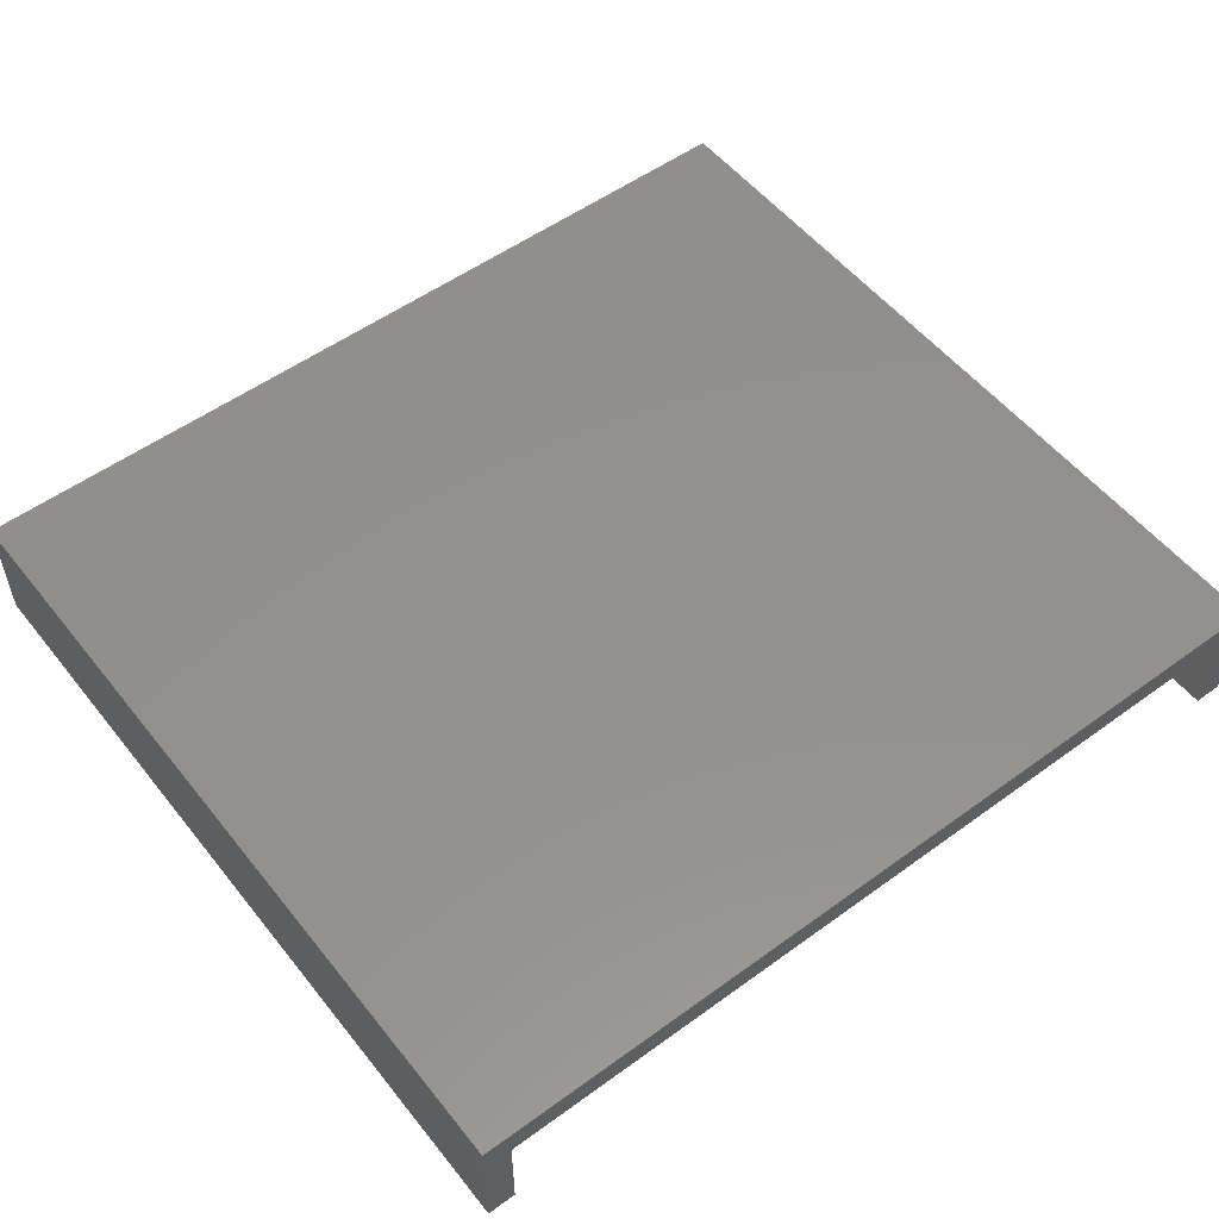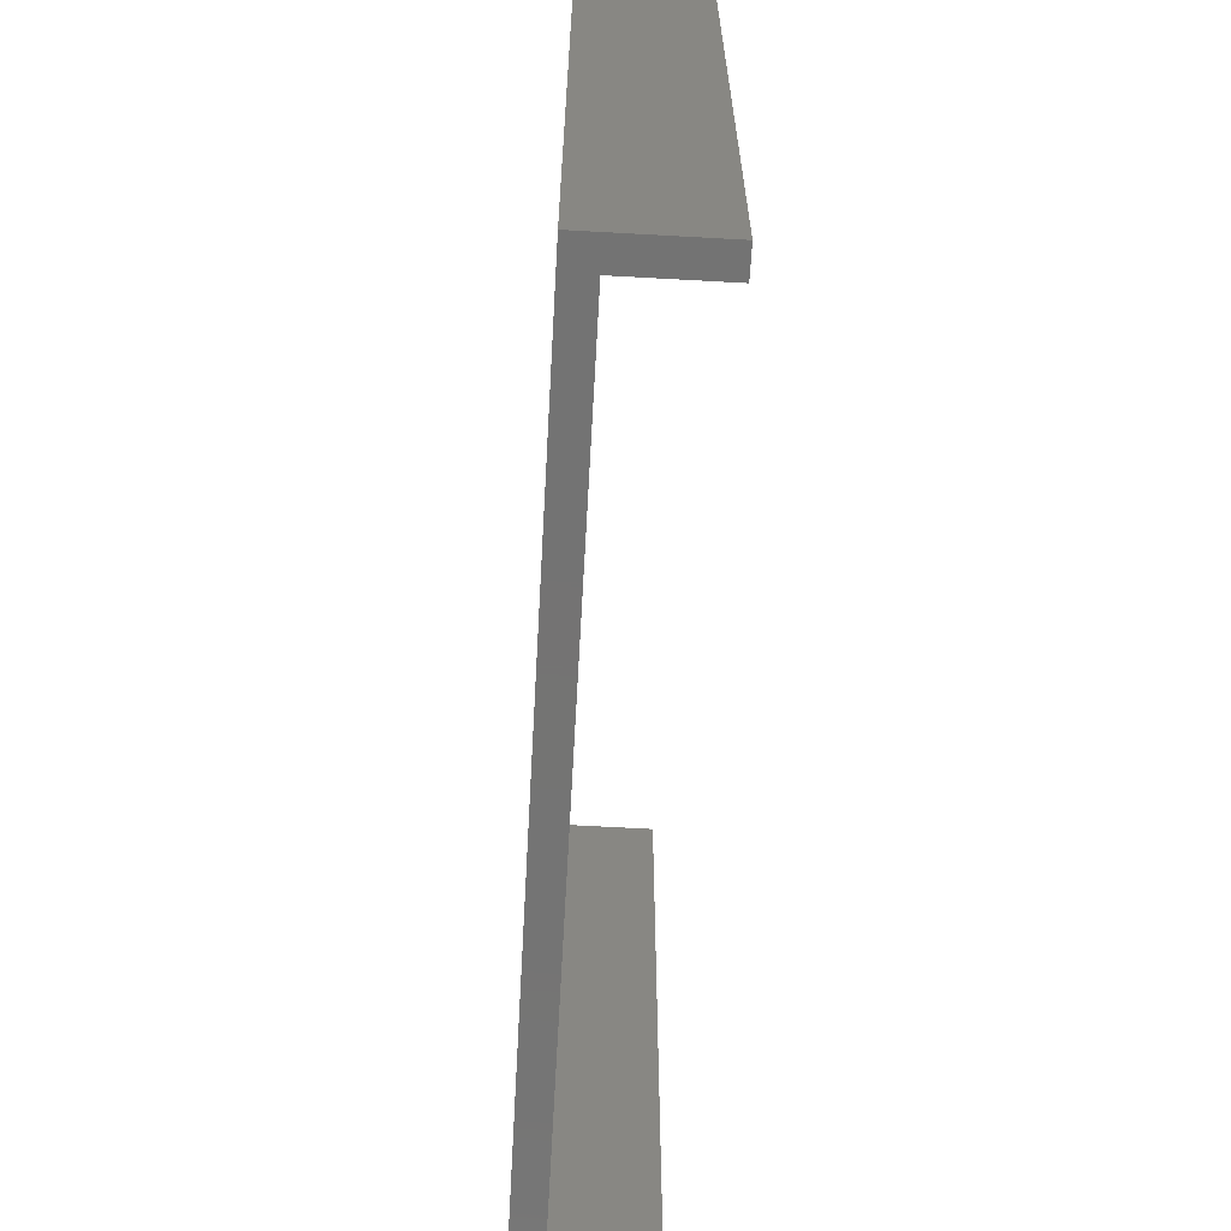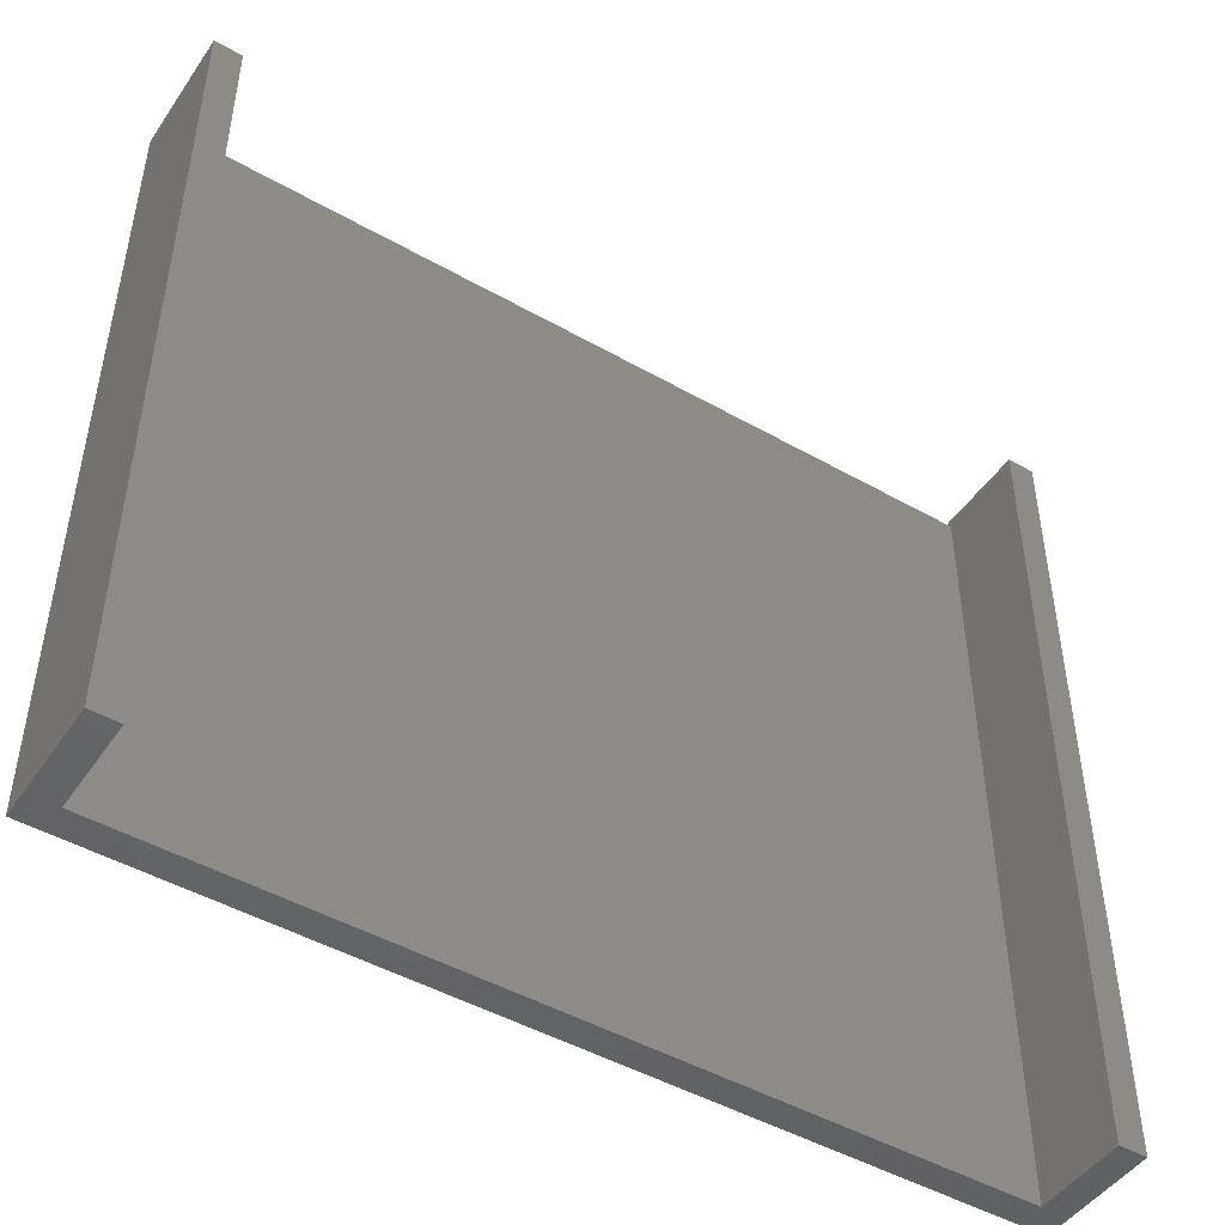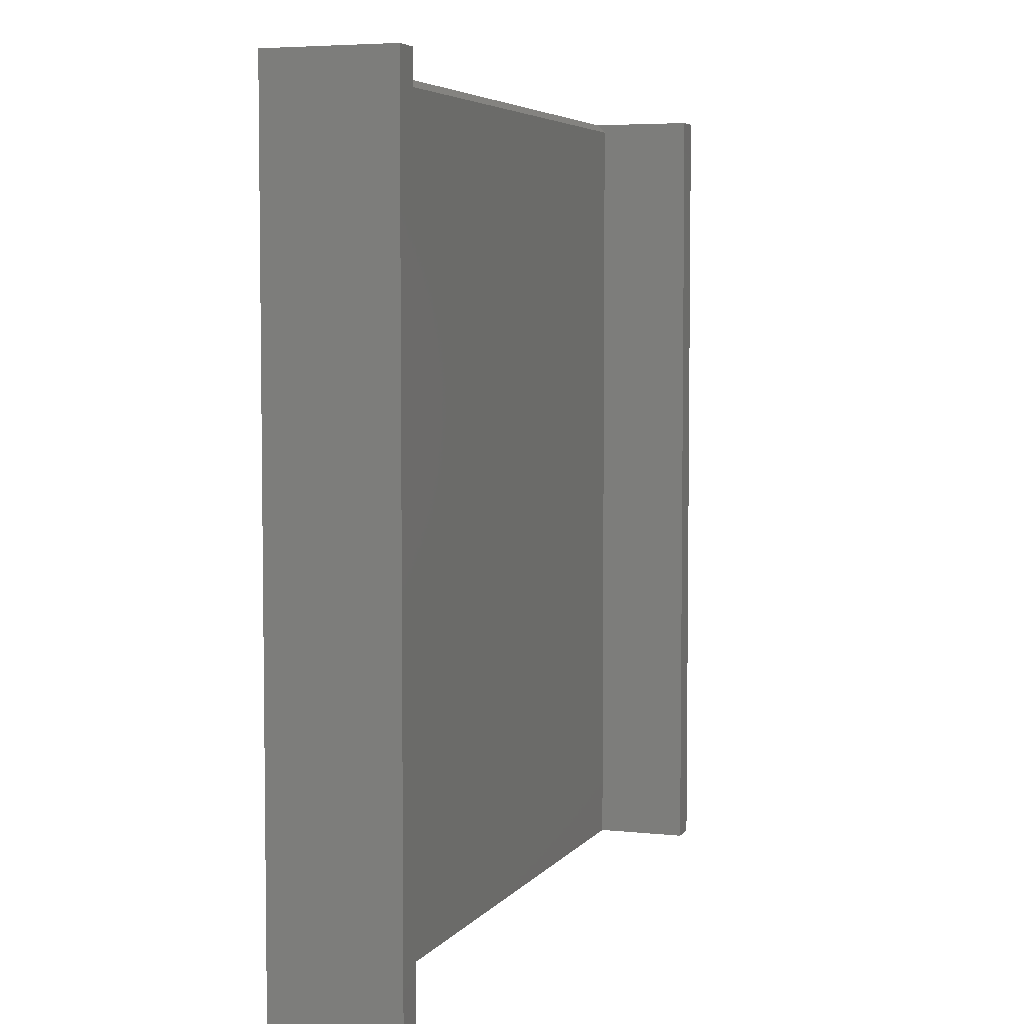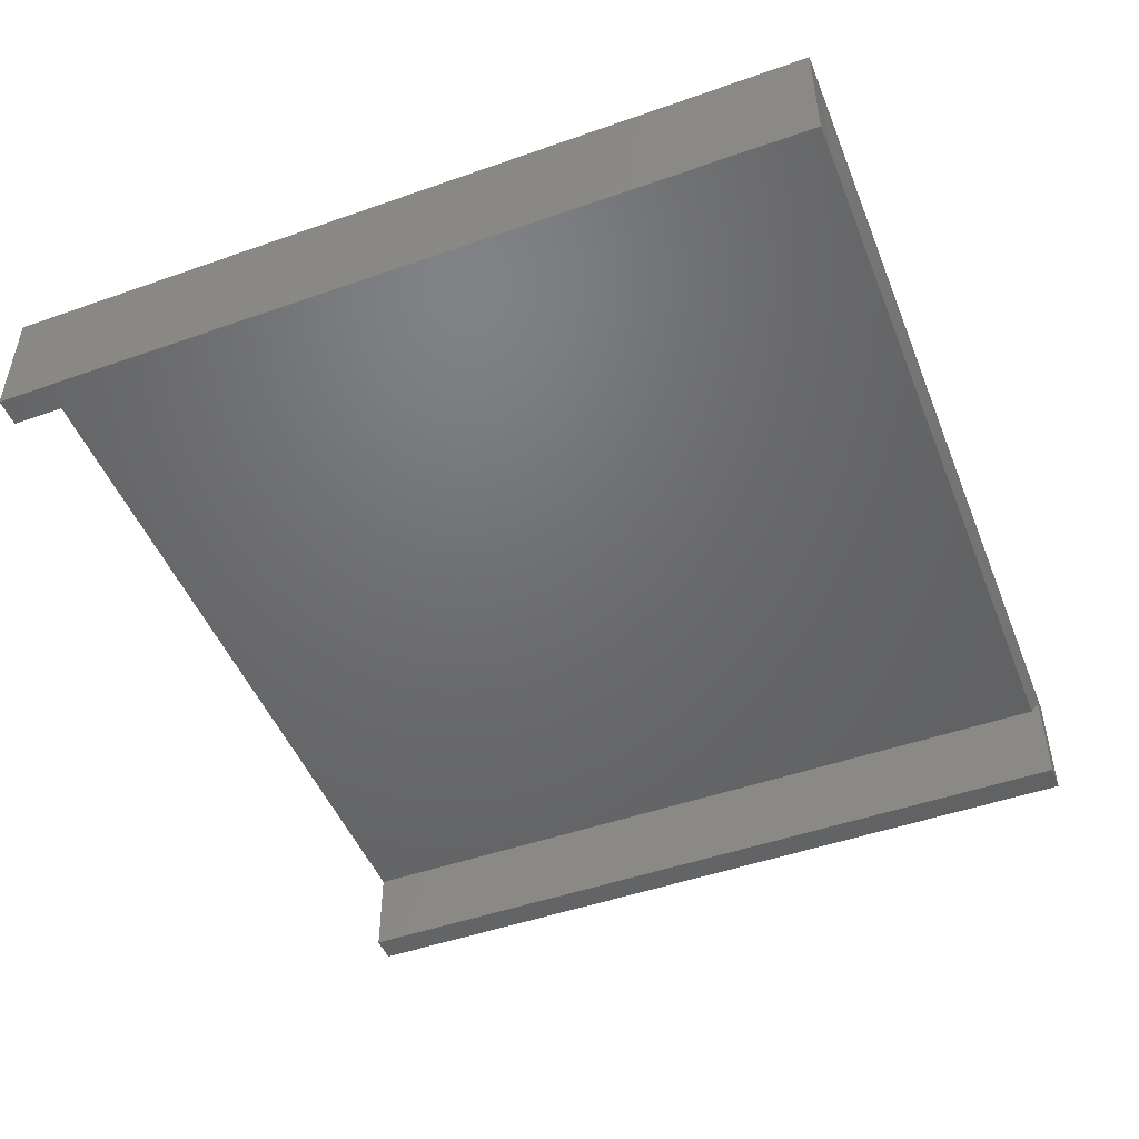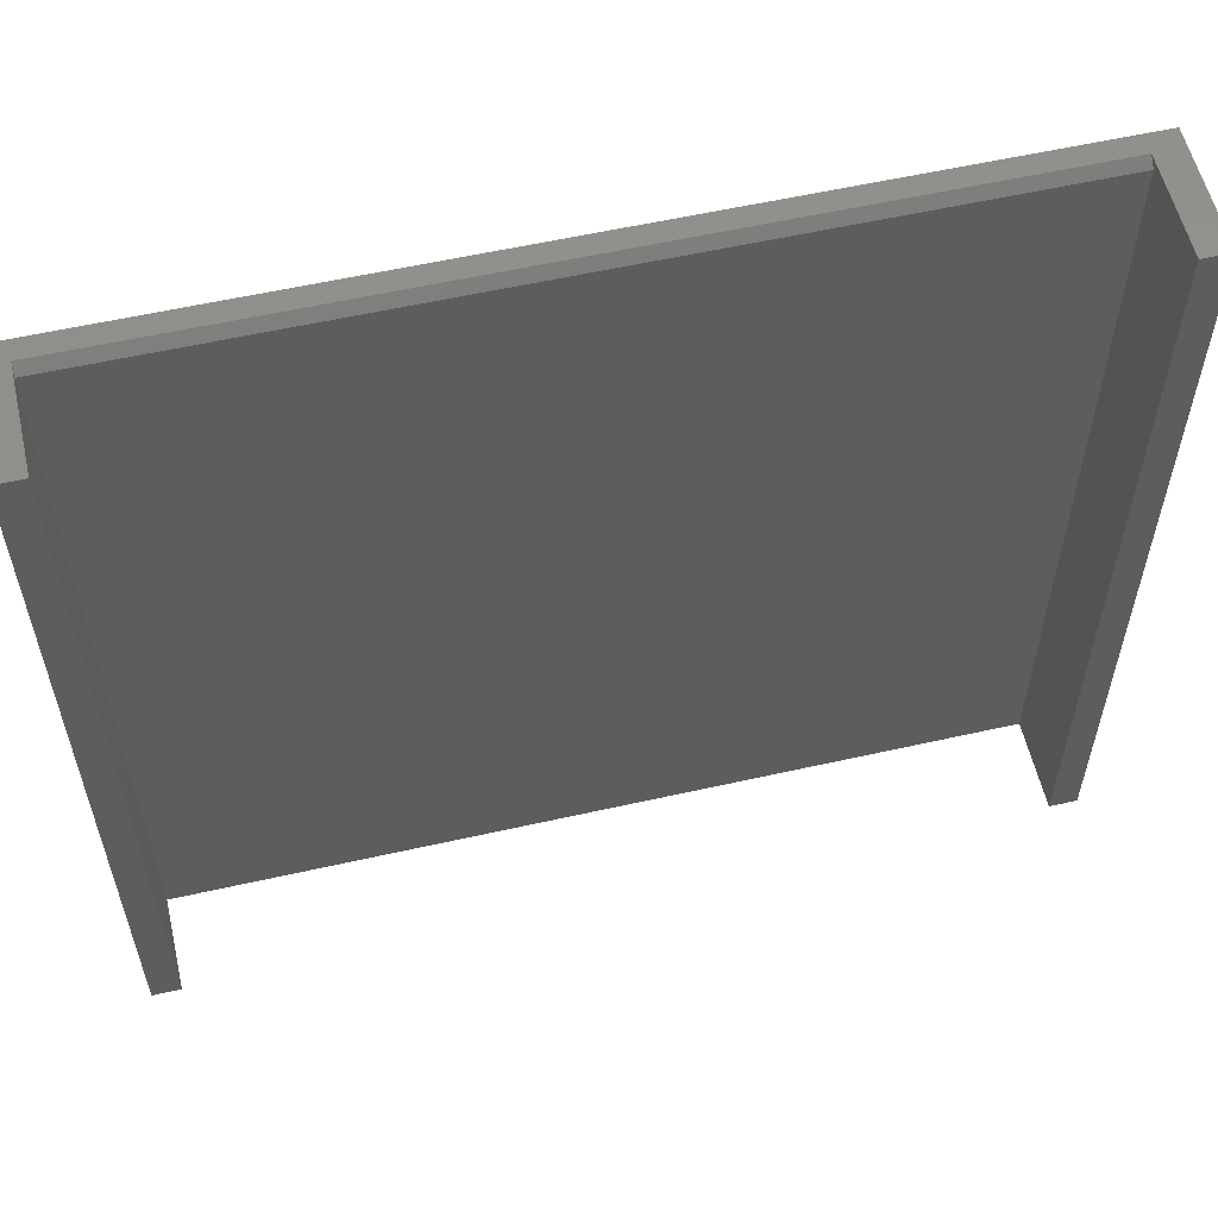
<metadata>
{"format":"stl","ext":"stl","renderer":"f3d","projection":"perspective","resolution":1024,"background":"white","views":[{"elev":53.9,"azim":142.3,"up":"+Y"},{"elev":-65.7,"azim":-93.2,"up":"+Z"},{"elev":-47.3,"azim":-32.7,"up":"+Z"},{"elev":4.9,"azim":-70.9,"up":"+Z"},{"elev":-48.6,"azim":-68.6,"up":"+Y"},{"elev":57.5,"azim":-13.2,"up":"+Z"}]}
</metadata>
<code>
# stl→obj: 22 verts, 40 faces
v 0.5913 -0.07031 0.75
v 0.5913 -0.07031 0
v 0.6172 -0.07031 0.75
v 0.6172 -0.07031 0
v -0.2031 -0.07031 0.75
v -0.2031 -0.07031 0
v -0.1772 -0.07031 0.75
v -0.1772 -0.07031 0
v -0.1772 0.02385 0.75
v 0.5913 0.02385 0.75
v 0.6172 0.04194 0.75
v 0.5913 0.04194 0.75
v -0.1772 0.04194 0.75
v -0.2031 0.04194 0.75
v -0.1772 0.01604 0.7422
v -0.1772 0.01604 0
v 0.5913 0.01604 0.7422
v 0.5913 0.01604 0
v -0.2031 0.04194 0
v 0.6172 0.04194 0
v -0.1772 0.04194 0
v 0.5913 0.04194 0
f 1 2 3
f 3 2 4
f 5 6 7
f 7 6 8
f 9 10 11
f 9 11 12
f 9 12 13
f 9 13 14
f 9 14 5
f 9 5 7
f 10 1 11
f 11 1 3
f 15 16 17
f 17 16 18
f 18 2 17
f 17 2 1
f 17 1 10
f 8 16 7
f 7 16 15
f 7 15 9
f 19 6 14
f 14 6 5
f 4 20 3
f 3 20 11
f 9 15 10
f 10 15 17
f 16 8 6
f 16 6 19
f 16 19 21
f 16 21 22
f 16 22 20
f 16 20 18
f 2 18 4
f 4 18 20
f 13 21 14
f 14 21 19
f 12 22 13
f 13 22 21
f 11 20 12
f 12 20 22

</code>
